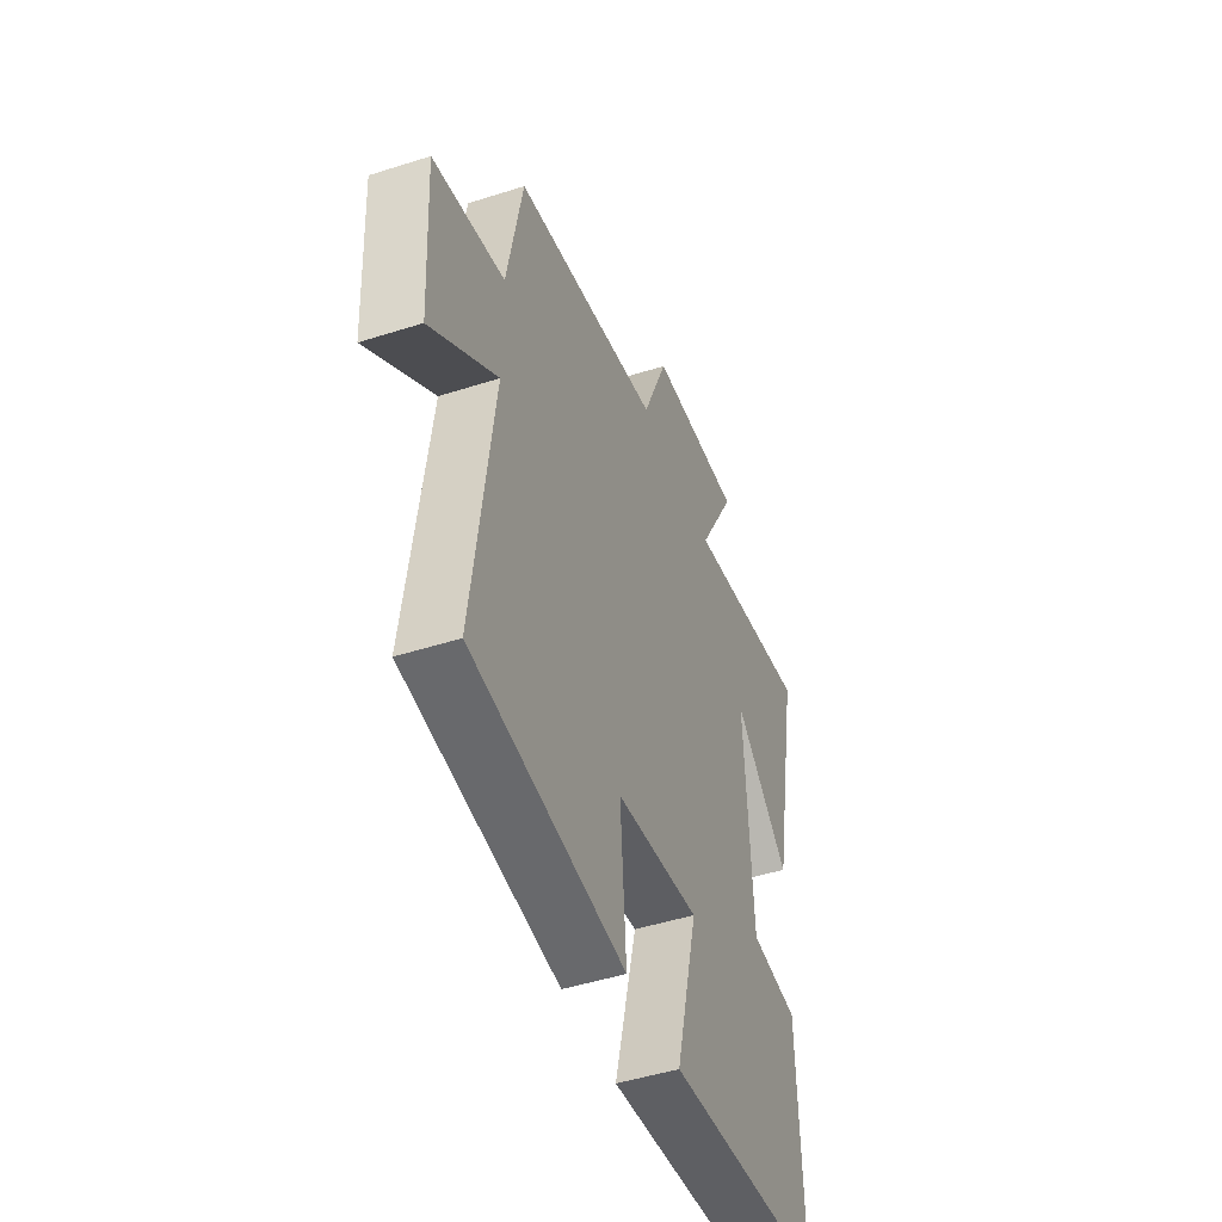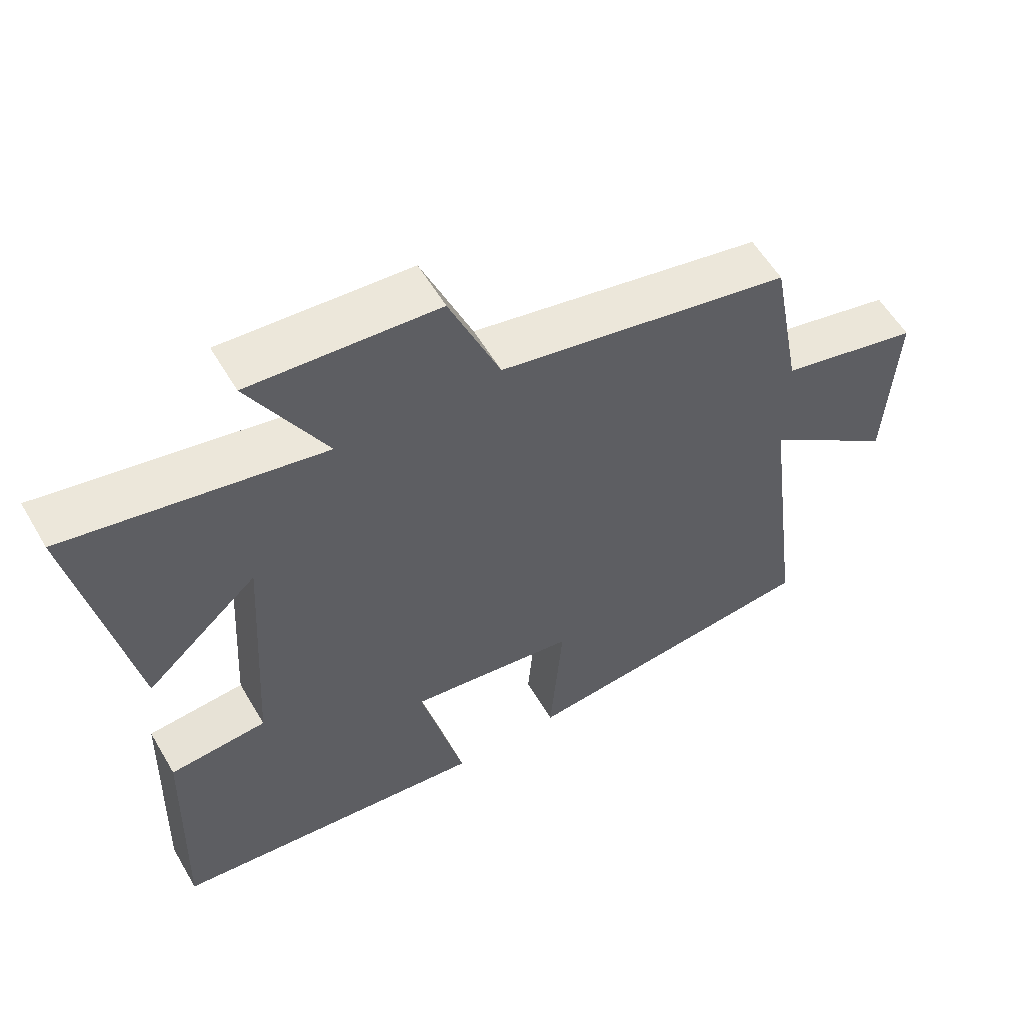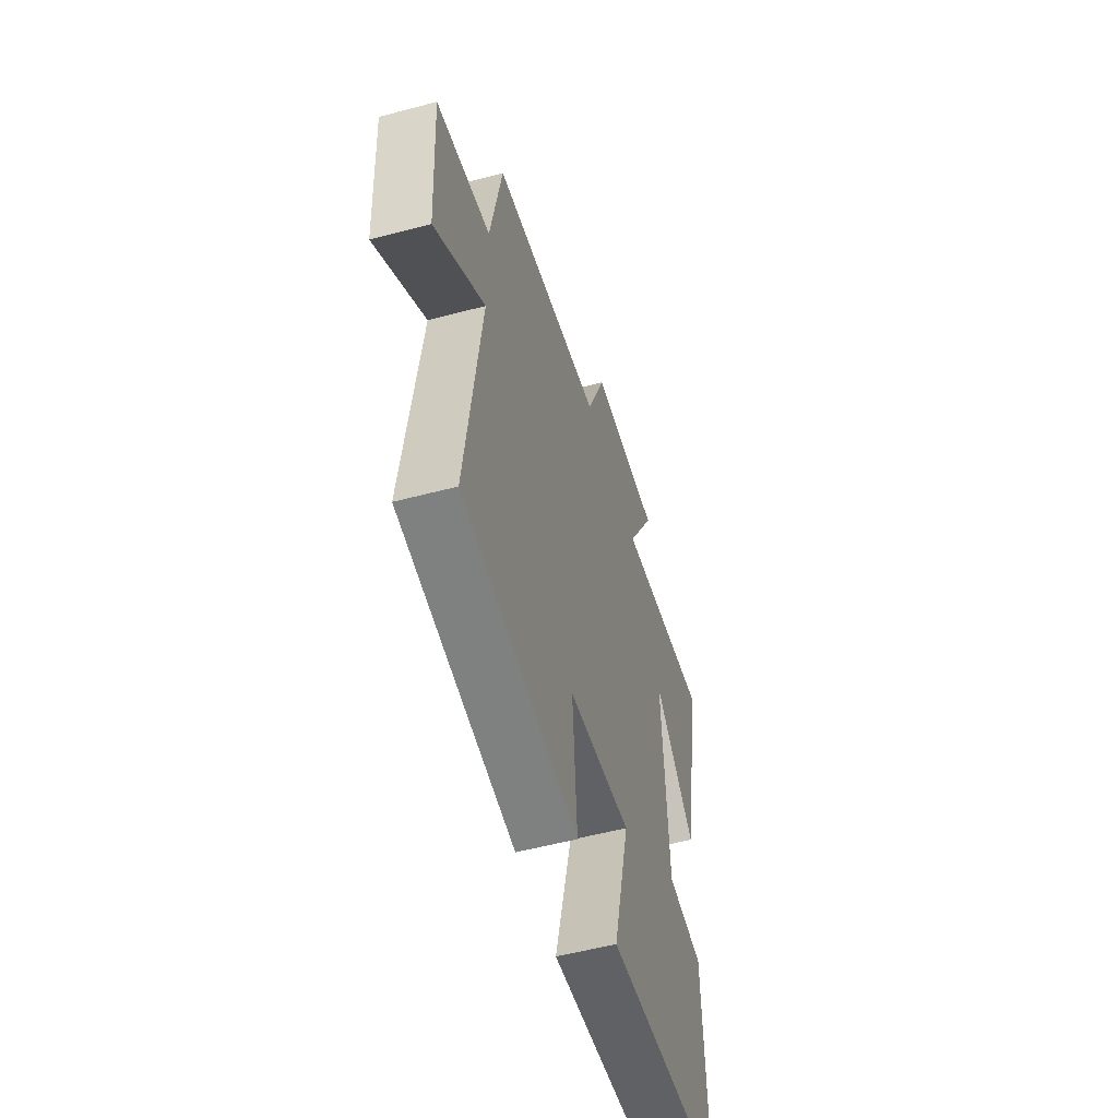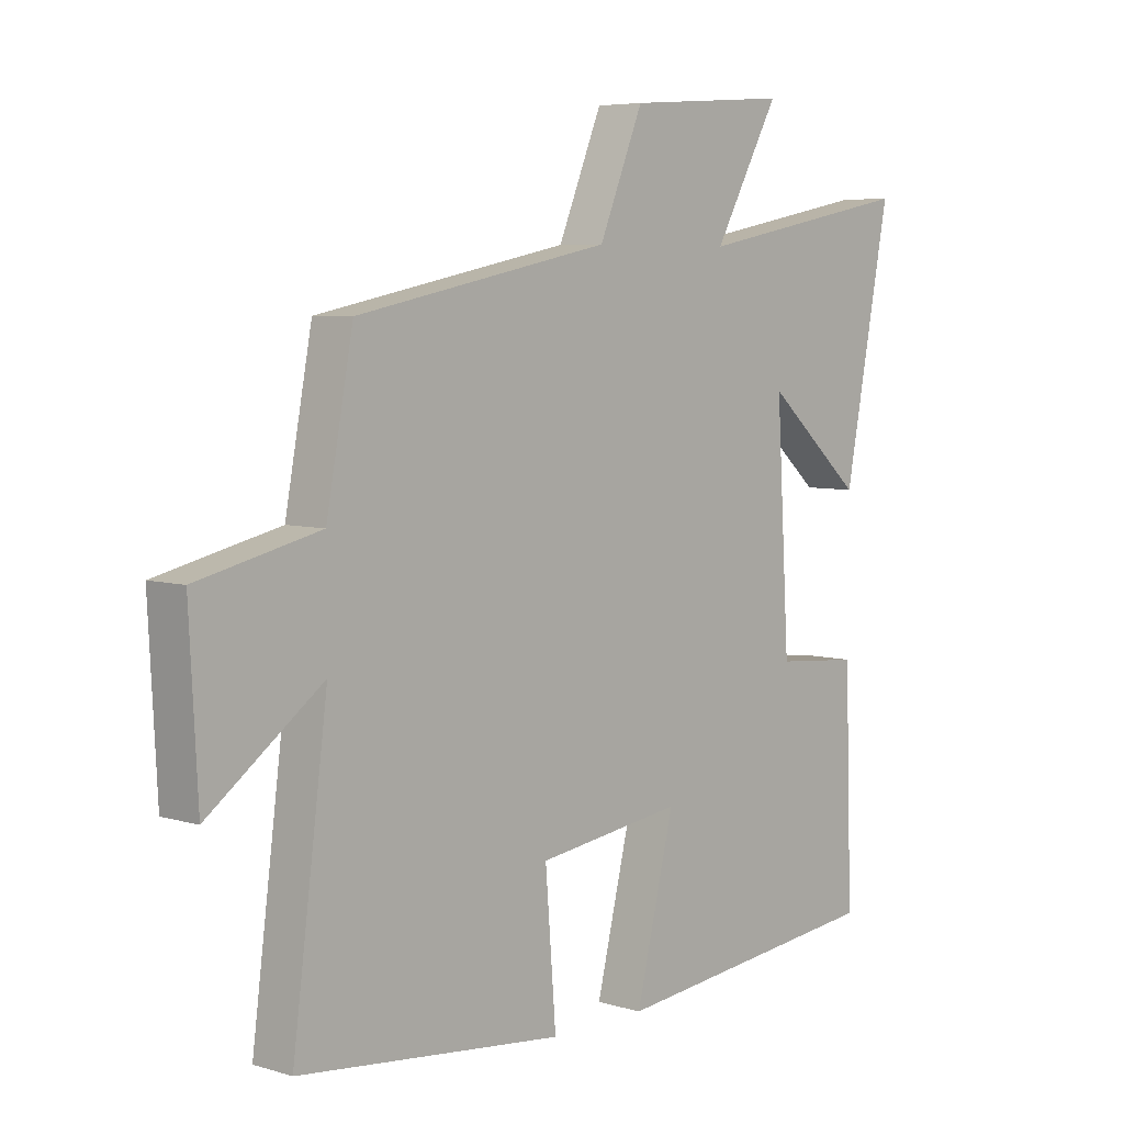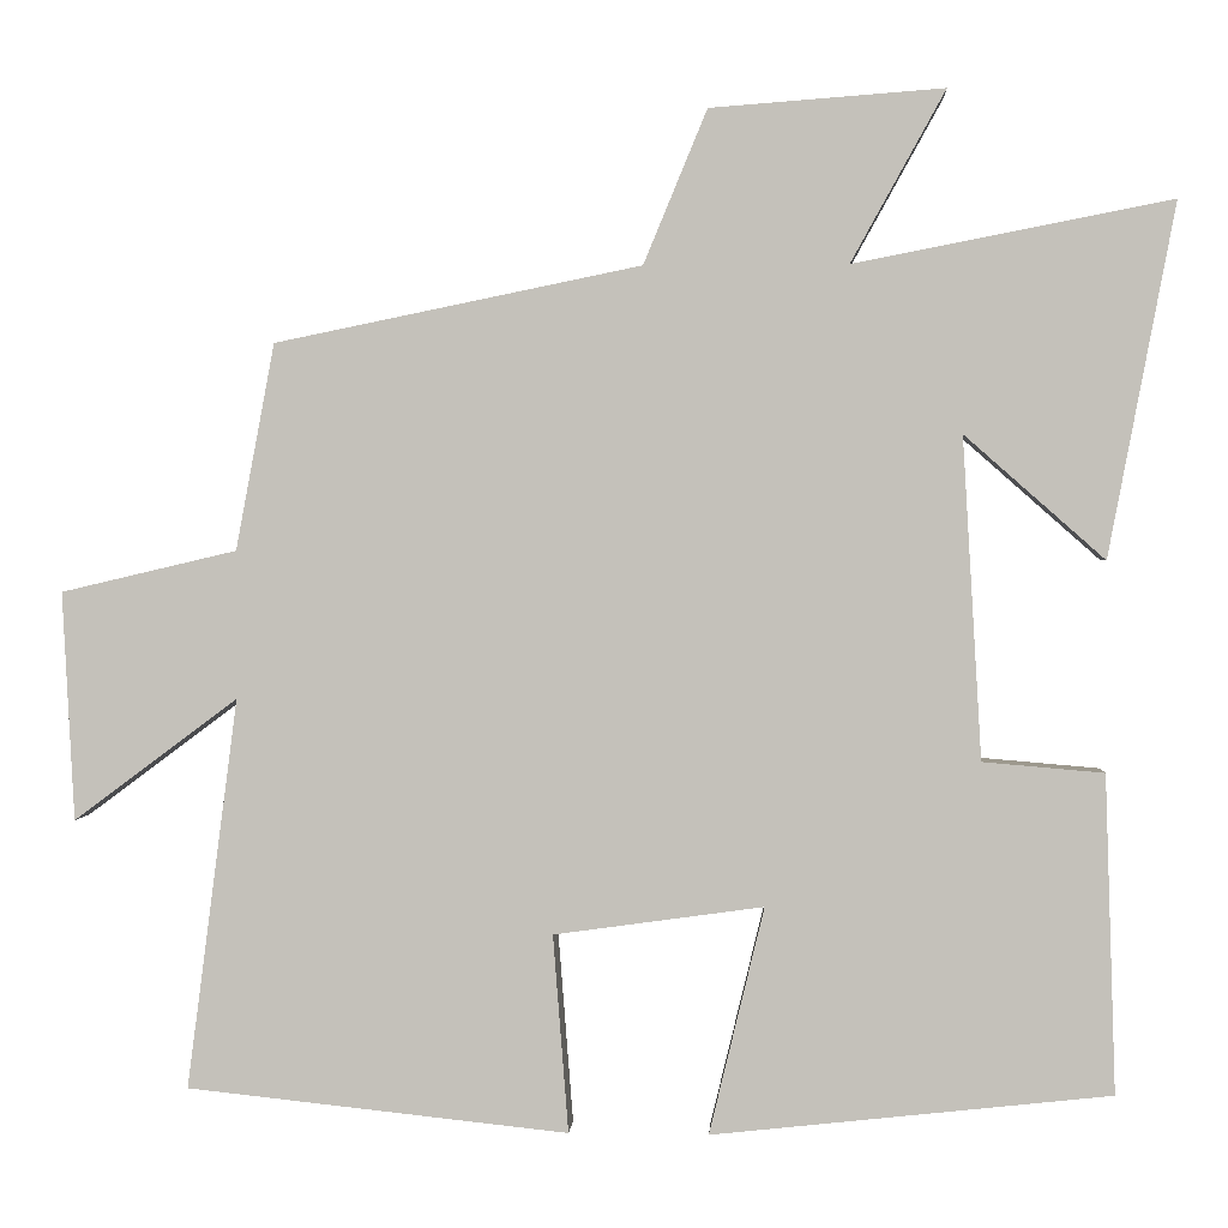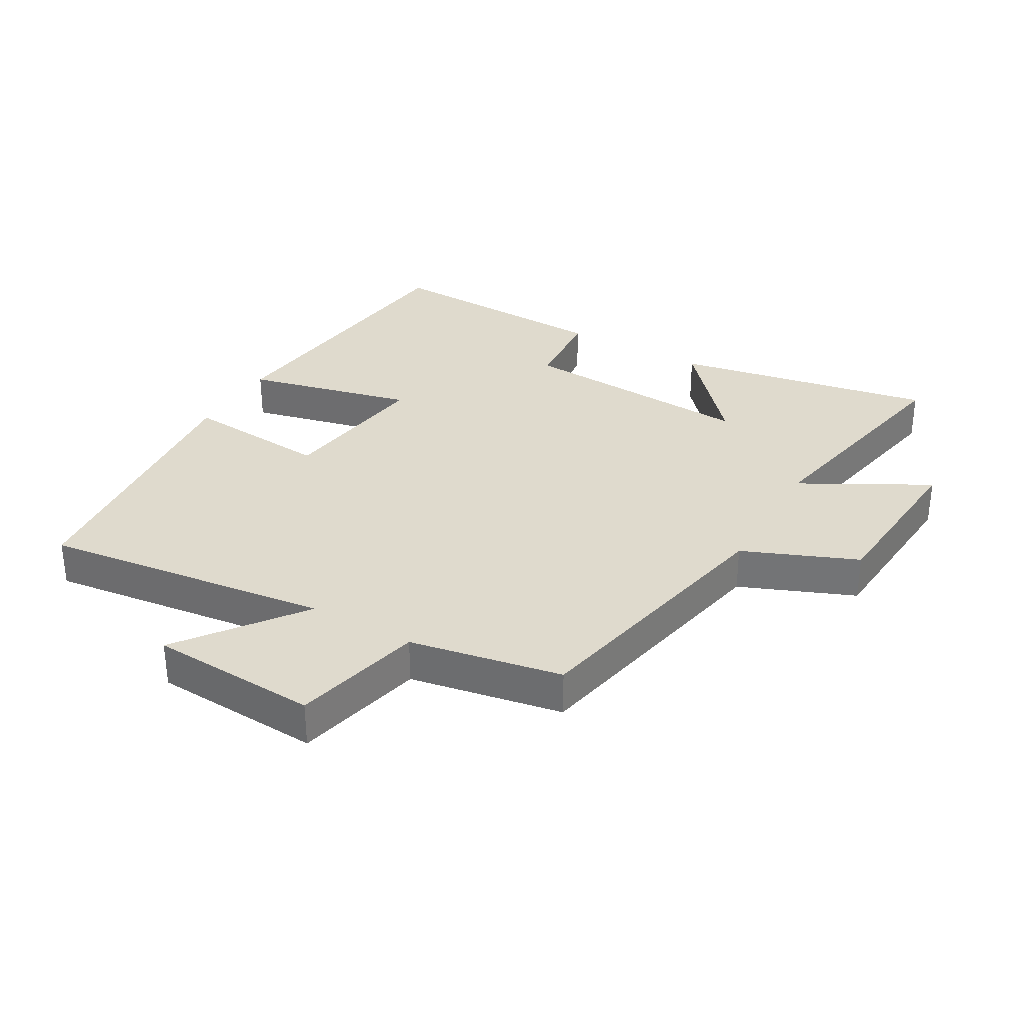
<metadata>
{"format":"obj","ext":"obj","renderer":"f3d","projection":"perspective","resolution":1024,"background":"white","views":[{"elev":-47.2,"azim":-70.1,"up":"+Z"},{"elev":57.2,"azim":149.8,"up":"+Z"},{"elev":-54.3,"azim":-74.3,"up":"+Z"},{"elev":5.8,"azim":-47.6,"up":"+Z"},{"elev":1.4,"azim":3.6,"up":"+Z"},{"elev":32.8,"azim":-60.0,"up":"+Y"}]}
</metadata>
<code>
v -0.559 0.07 -0.453
v -0.5 0.07 0.001
v -0.691 0.07 -0.141
v -0.705 0.07 0.125
v -0.5 0.07 0.173
v -0.455 0.07 0.413
v -0.028 0.07 0.5
v 0.046 0.07 0.679
v 0.318 0.07 0.699
v 0.208 0.07 0.5
v 0.578 0.07 0.572
v 0.5 0.07 0.162
v 0.337 0.07 0.306
v 0.359 0.07 -0.068
v 0.5 0.07 -0.08
v 0.512 0.07 -0.449
v 0.048 0.07 -0.5
v 0.112 0.07 -0.236
v -0.132 0.07 -0.27
v -0.114 0.07 -0.5
v -0.559 0 -0.453
v -0.5 0 0.001
v -0.691 0 -0.141
v -0.705 0 0.125
v -0.5 0 0.173
v -0.455 0 0.413
v -0.028 0 0.5
v 0.046 0 0.679
v 0.318 0 0.699
v 0.208 0 0.5
v 0.578 0 0.572
v 0.5 0 0.162
v 0.337 0 0.306
v 0.359 0 -0.068
v 0.5 0 -0.08
v 0.512 0 -0.449
v 0.048 0 -0.5
v 0.112 0 -0.236
v -0.132 0 -0.27
v -0.114 0 -0.5
f 19 20 1 2
f 18 19 2
f 15 16 17 18
f 14 15 18 2
f 13 14 2
f 10 11 12 13
f 10 13 2
f 7 8 9 10
f 5 6 7 10
f 5 10 2
f 2 3 4 5
f 22 21 40 39
f 22 39 38
f 38 37 36 35
f 22 38 35 34
f 22 34 33
f 33 32 31 30
f 22 33 30
f 30 29 28 27
f 30 27 26 25
f 22 30 25
f 25 24 23 22
f 1 21 22 2
f 2 22 23 3
f 3 23 24 4
f 4 24 25 5
f 5 25 26 6
f 6 26 27 7
f 7 27 28 8
f 8 28 29 9
f 9 29 30 10
f 10 30 31 11
f 11 31 32 12
f 12 32 33 13
f 13 33 34 14
f 14 34 35 15
f 15 35 36 16
f 16 36 37 17
f 17 37 38 18
f 18 38 39 19
f 19 39 40 20
f 20 40 21 1

</code>
